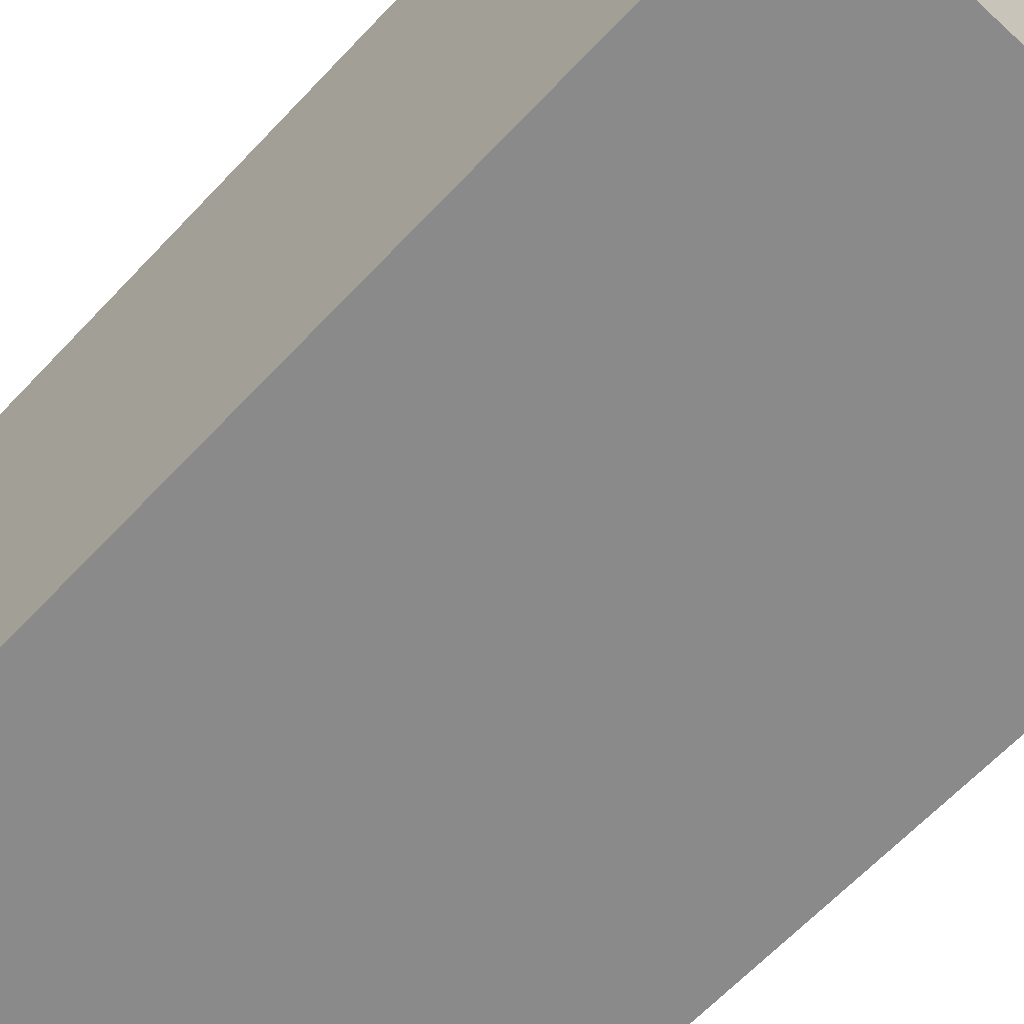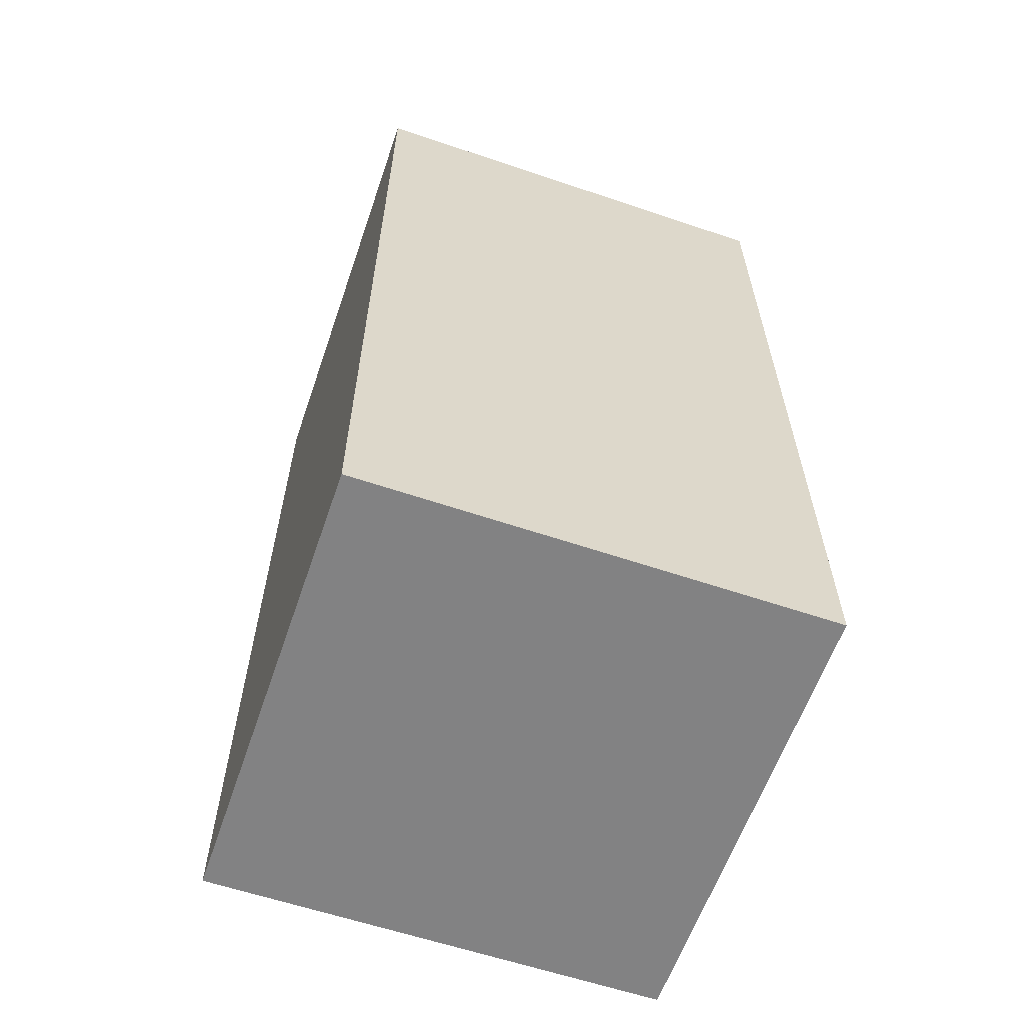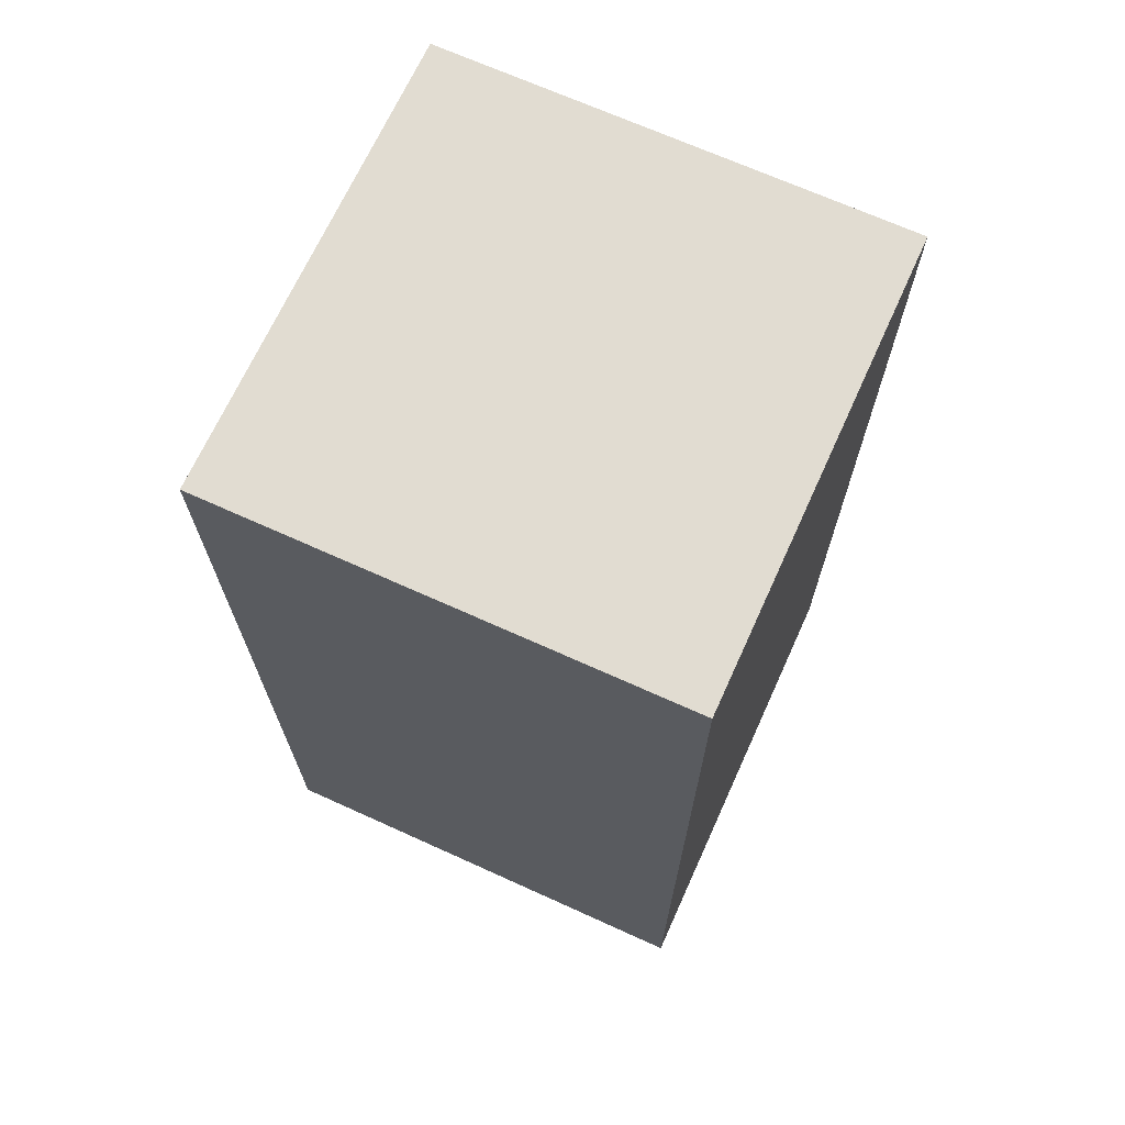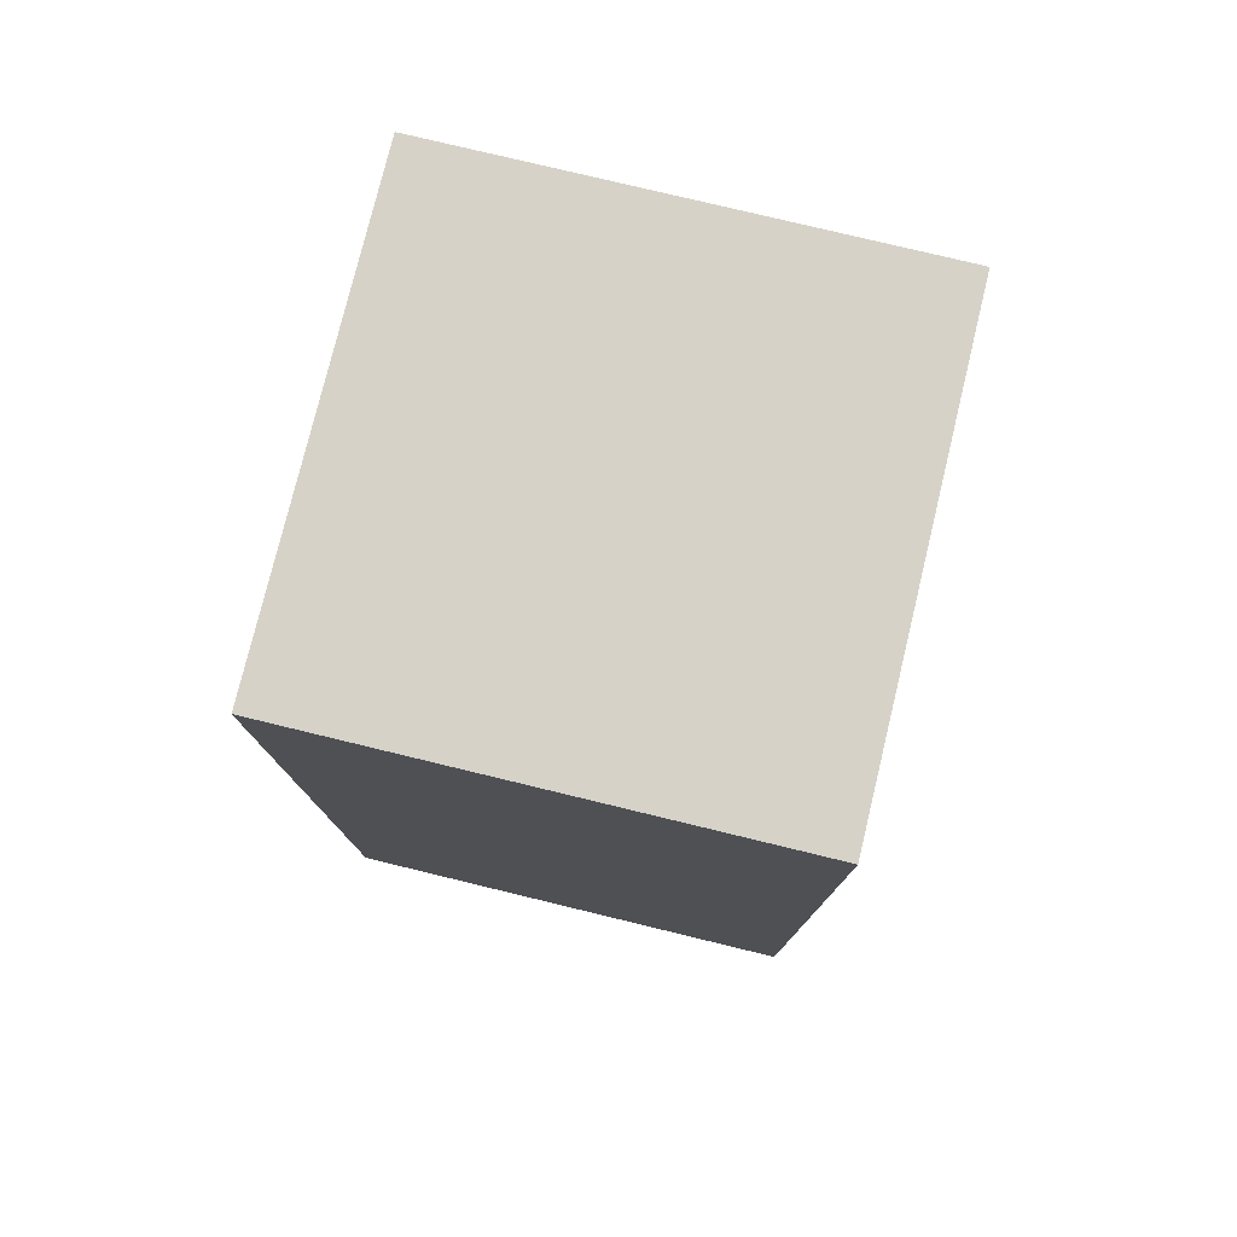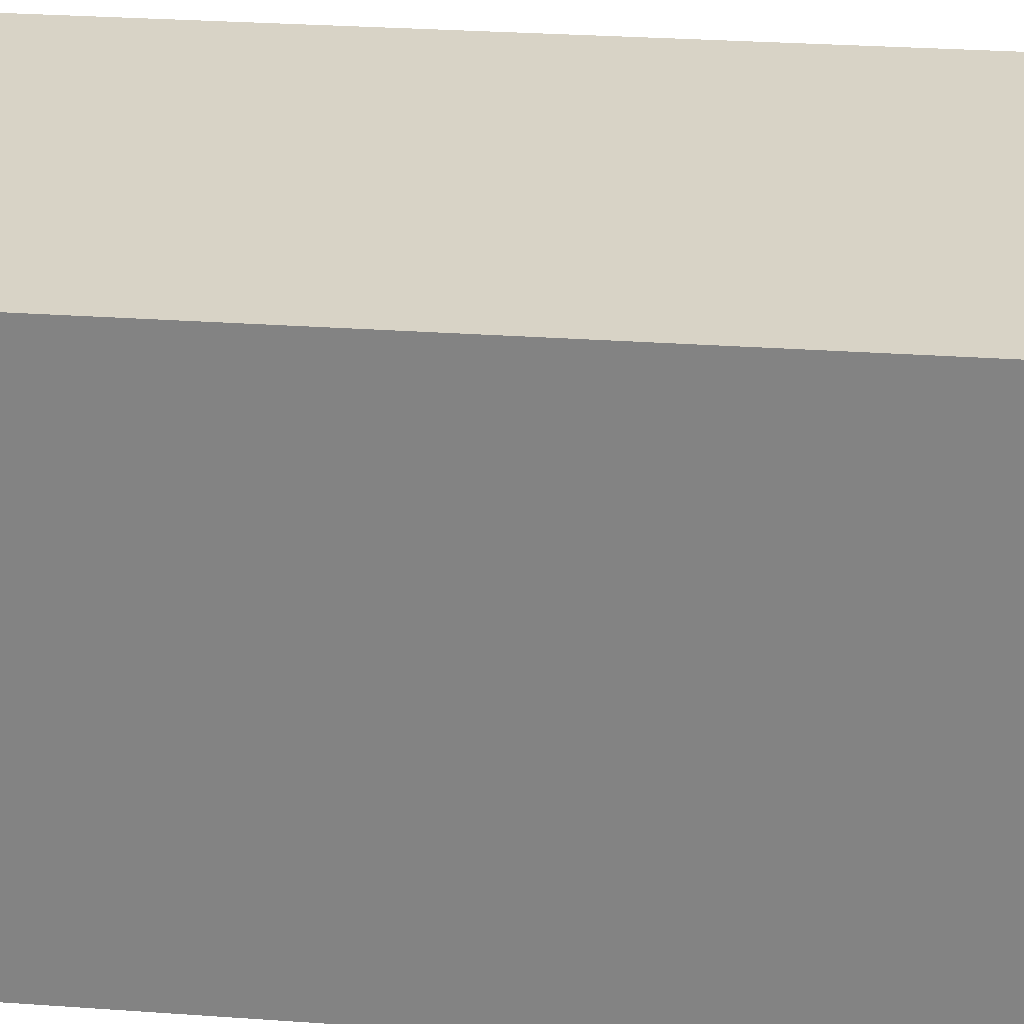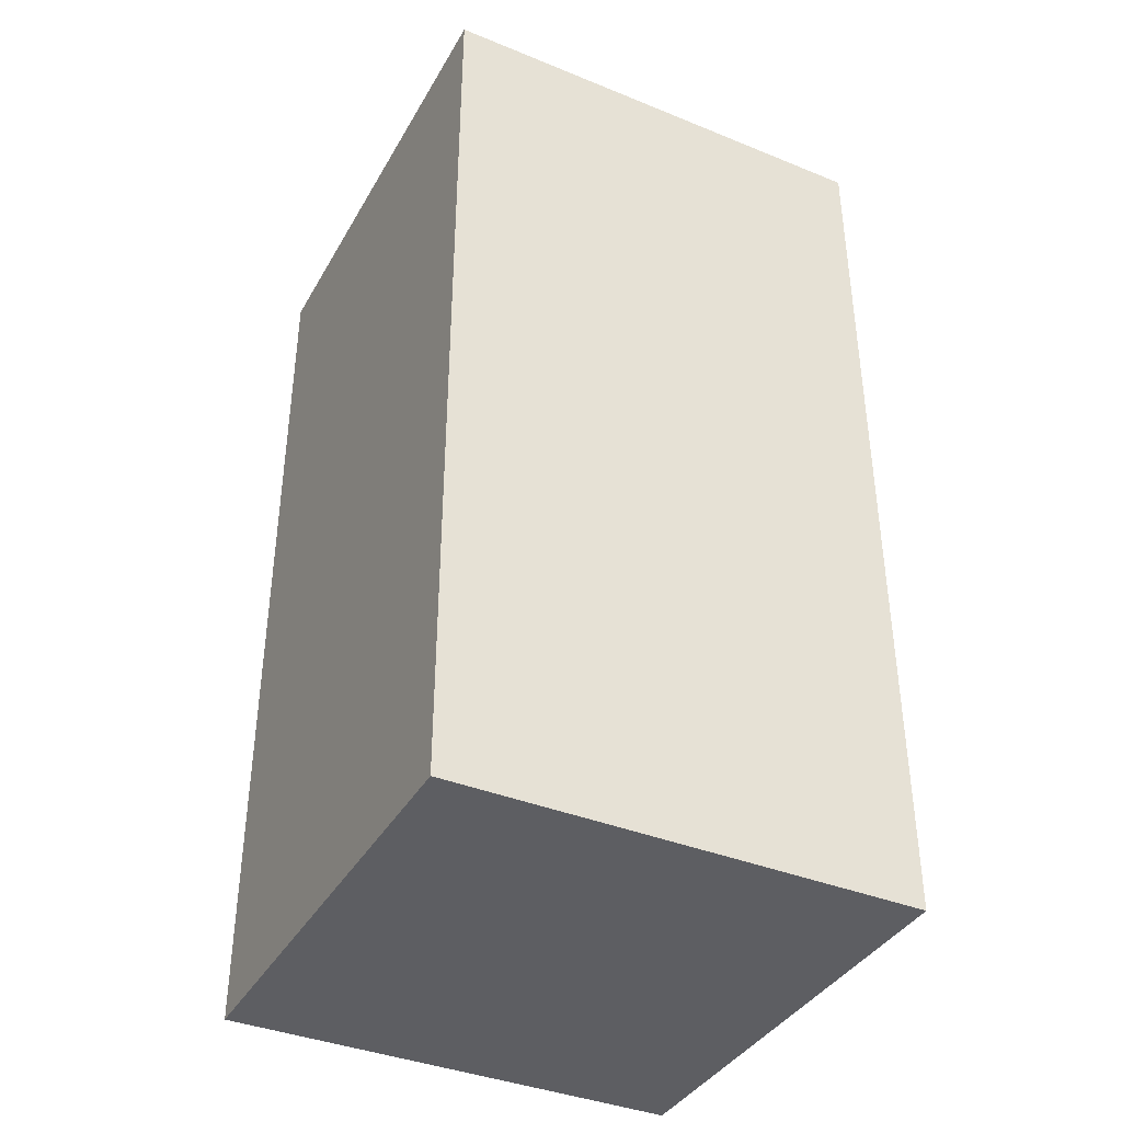
<metadata>
{"format":"obj","ext":"obj","renderer":"f3d","projection":"perspective","resolution":1024,"background":"white","views":[{"elev":-63.5,"azim":-43.0,"up":"+Z"},{"elev":-60.9,"azim":-19.0,"up":"+Y"},{"elev":69.0,"azim":114.4,"up":"+Y"},{"elev":77.8,"azim":-76.4,"up":"+Y"},{"elev":28.1,"azim":96.2,"up":"+Z"},{"elev":-38.7,"azim":63.0,"up":"+Y"}]}
</metadata>
<code>
o Cube
v 0.5 1 -0.5
v 0.5 0 -0.5
v 0.5 1 0
v 0.5 0 0
v 0 1 -0.5
v 0 0 -0.5
v 0 1 0
v 0 0 0
f 5 3 1
f 3 8 4
f 7 6 8
f 2 8 6
f 1 4 2
f 5 2 6
f 5 7 3
f 3 7 8
f 7 5 6
f 2 4 8
f 1 3 4
f 5 1 2

</code>
